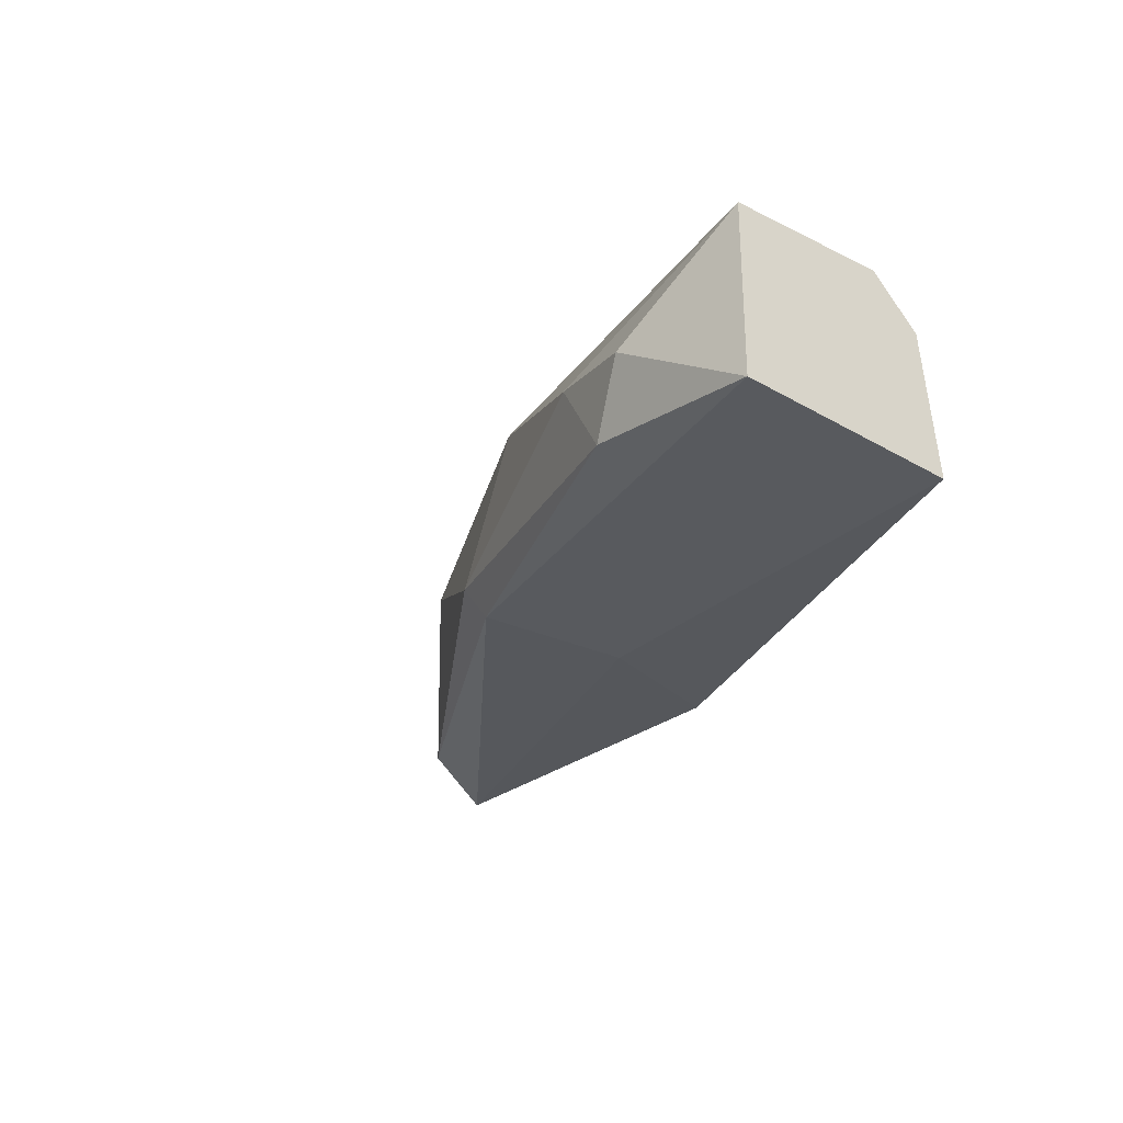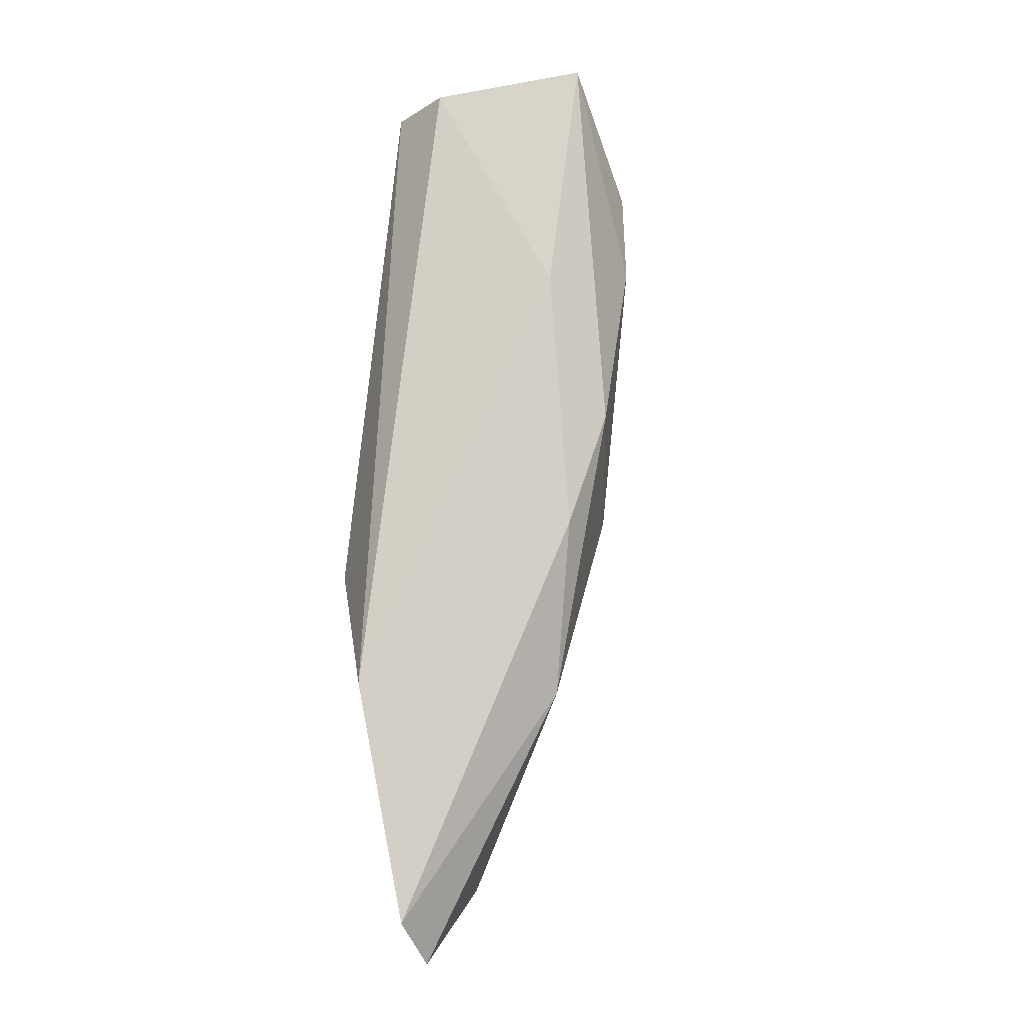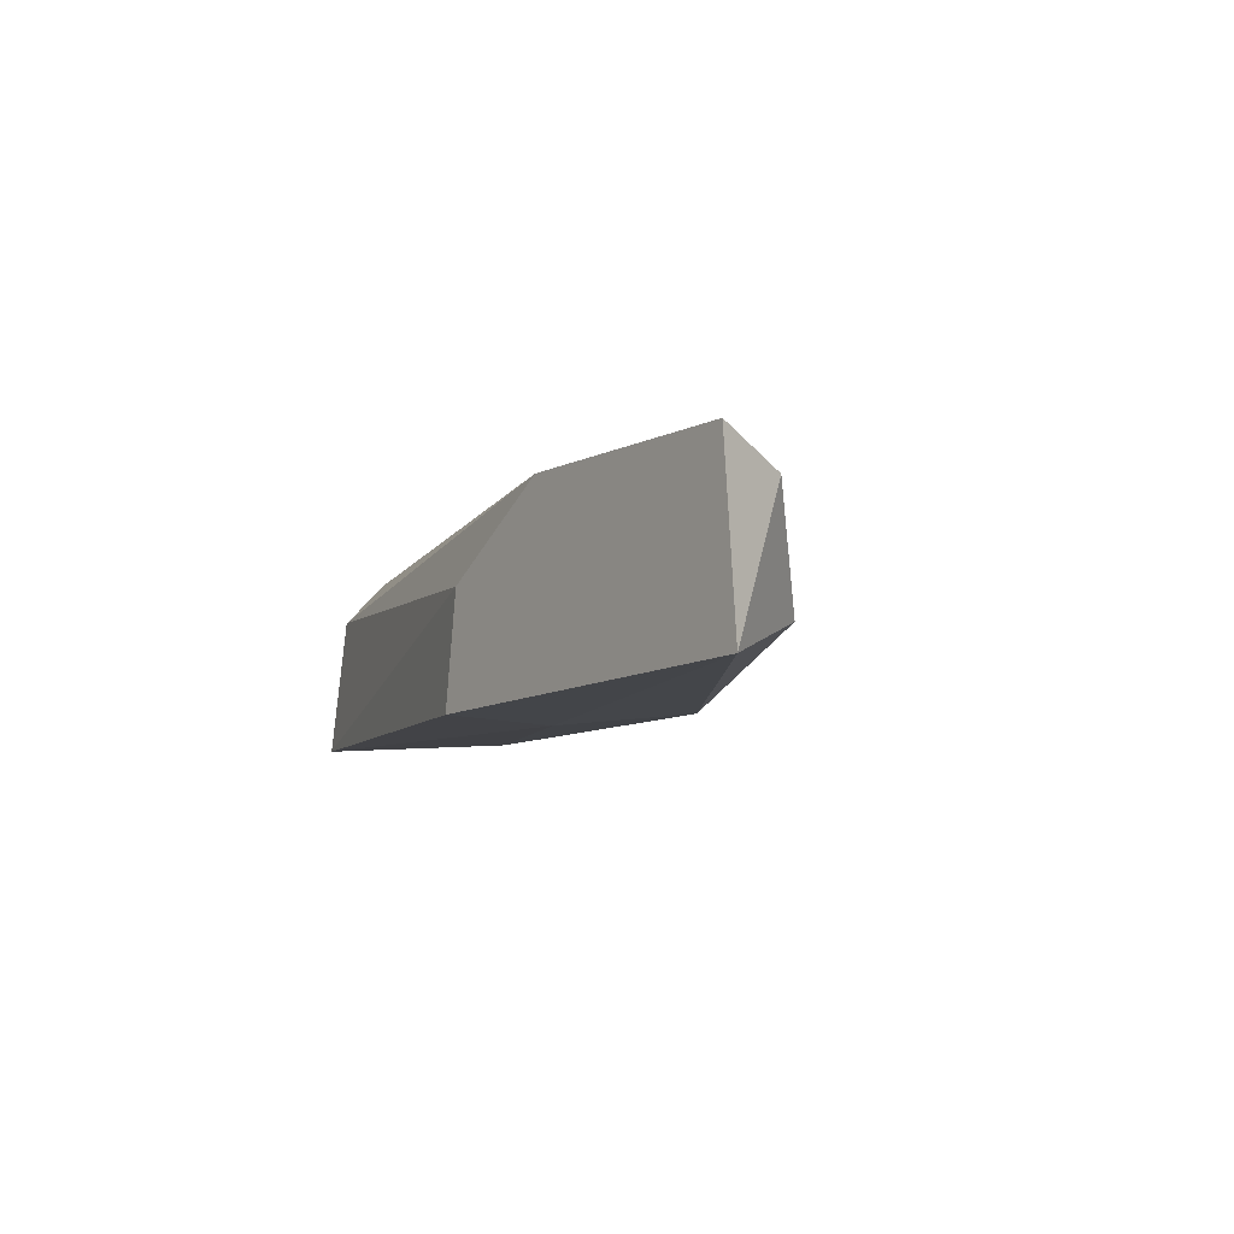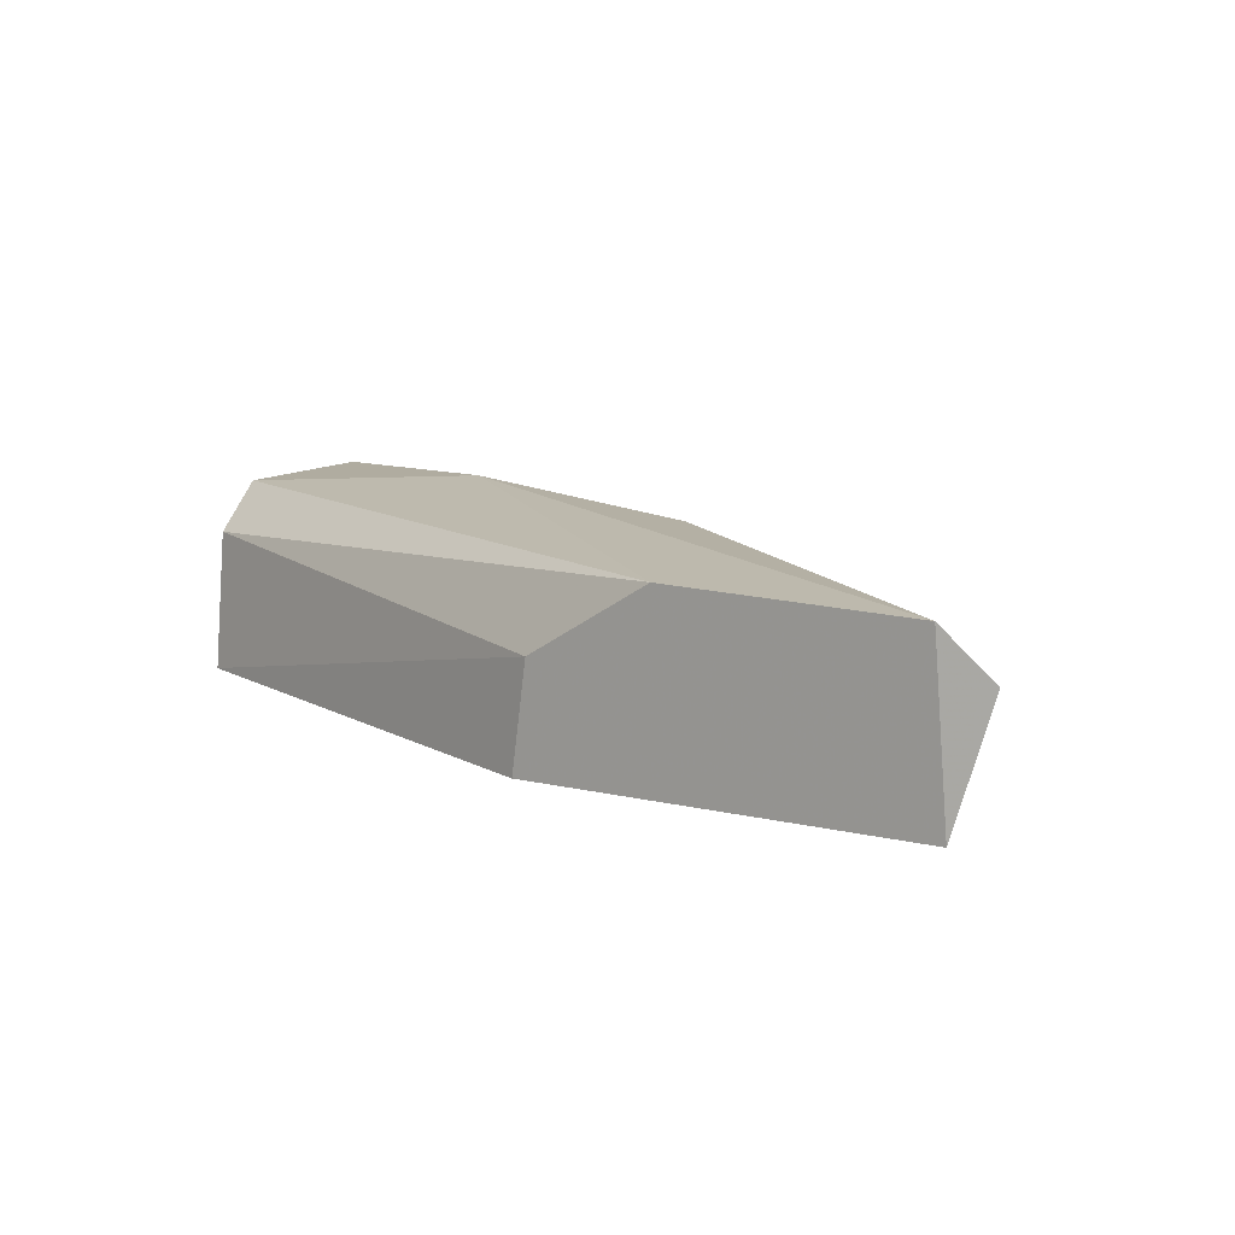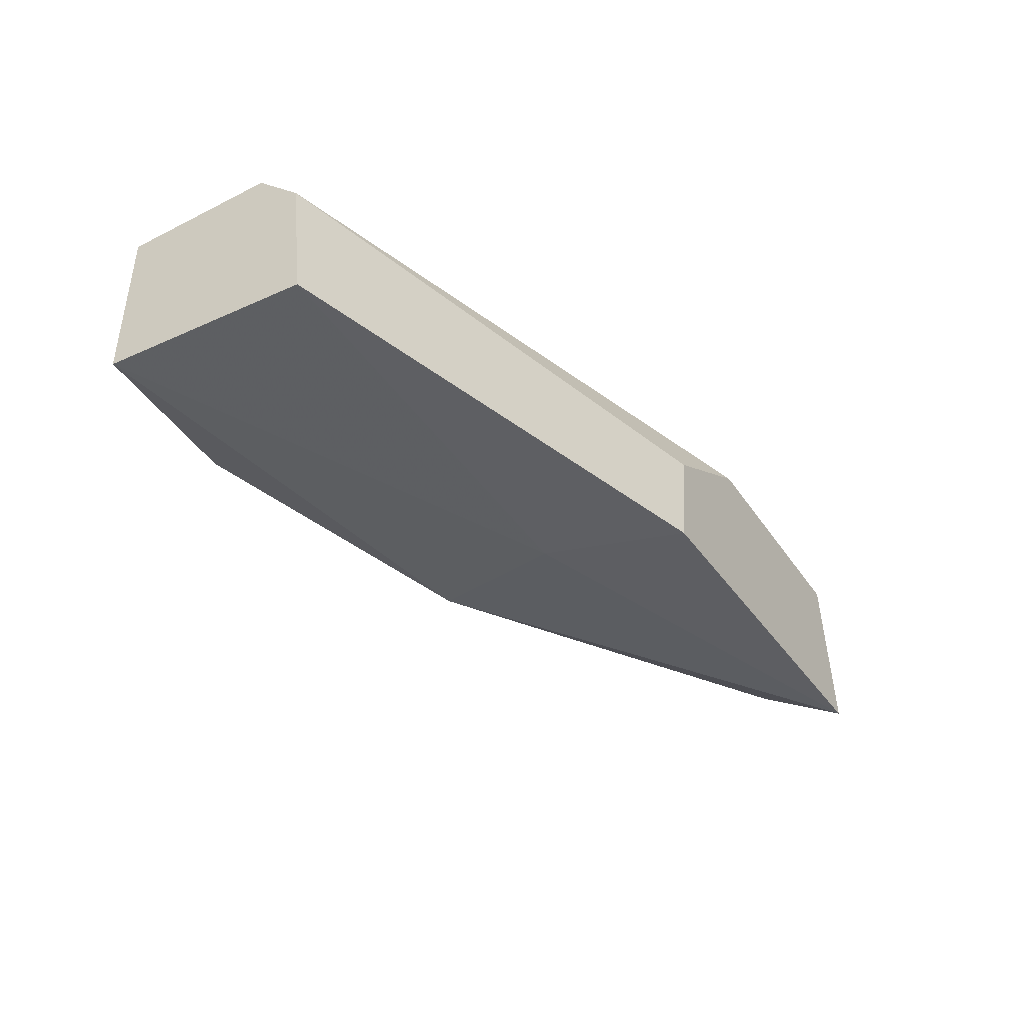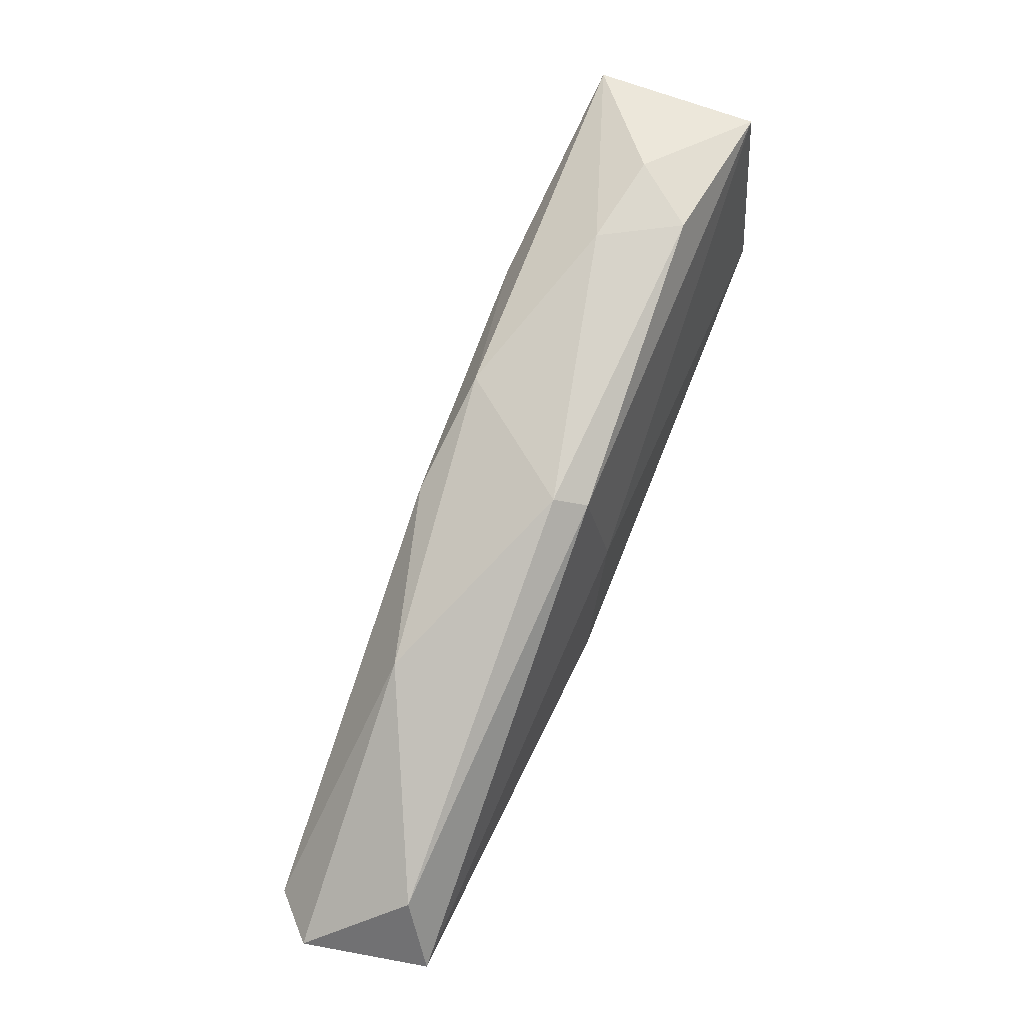
<metadata>
{"format":"obj","ext":"obj","renderer":"f3d","projection":"perspective","resolution":1024,"background":"white","views":[{"elev":-28.2,"azim":-126.9,"up":"+Z"},{"elev":79.0,"azim":79.0,"up":"+Z"},{"elev":-7.4,"azim":55.2,"up":"+Z"},{"elev":12.7,"azim":34.1,"up":"+Z"},{"elev":-41.6,"azim":-58.7,"up":"+Z"},{"elev":60.8,"azim":112.9,"up":"+Y"}]}
</metadata>
<code>
v -0.01983 -0.04716 0.06492
v -0.01983 -0.04126 0.06999
v 0.004219 -0.05096 0.06535
v -0.01646 -0.04041 0.06746
v -0.01392 -0.04083 0.06788
v -0.01983 -0.04548 0.06999
v 0.003798 -0.05096 0.06999
v -0.007175 -0.04337 0.06535
v -0.006334 -0.05096 0.06788
v -0.001691 -0.04548 0.06872
v -0.01983 -0.04126 0.06535
v -0.006753 -0.05096 0.06492
v -0.006334 -0.04421 0.06999
v 0.003376 -0.04885 0.06619
v -0.002954 -0.05096 0.06999
v -0.0135 -0.04337 0.07041
v -0.01983 -0.04674 0.06872
v -0.008016 -0.04716 0.06492
v -0.006753 -0.04294 0.06619
v -0.009281 -0.04252 0.06957
v -0.01519 -0.04083 0.06577
v 0.005065 -0.05054 0.06872
f 10 14 19
f 13 10 20
f 5 2 20
f 1 11 18
f 12 1 18
f 3 12 18
f 2 16 20
f 14 8 19
f 16 13 20
f 7 3 22
f 10 19 20
f 4 5 21
f 11 4 21
f 8 11 21
f 5 19 21
f 19 8 21
f 10 7 22
f 3 14 22
f 19 5 20
f 11 8 18
f 1 9 17
f 9 15 17
f 8 3 18
f 14 10 22
f 3 7 9
f 5 4 2
f 2 4 11
f 1 2 11
f 3 9 12
f 9 1 12
f 7 10 13
f 1 6 2
f 9 7 15
f 2 6 16
f 7 13 16
f 6 15 16
f 15 6 17
f 15 7 16
f 6 1 17
f 3 8 14

</code>
